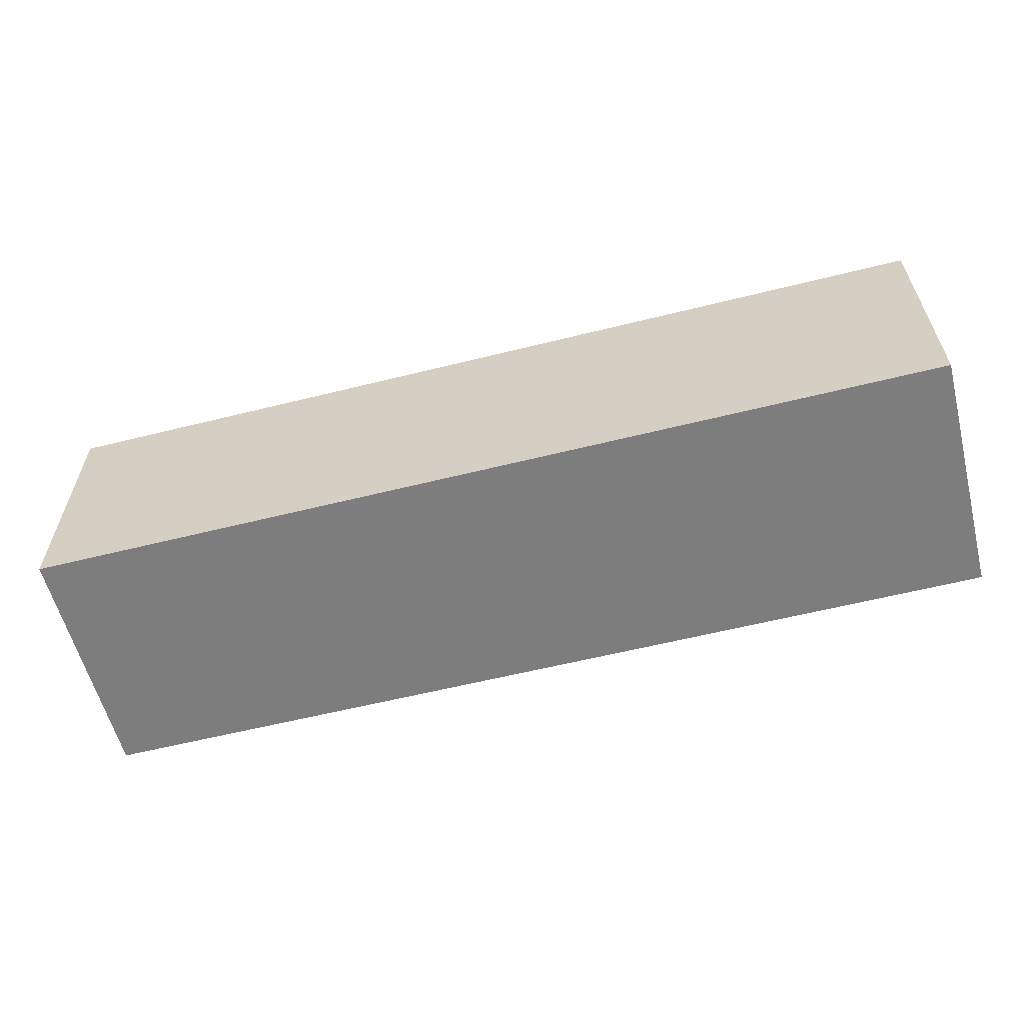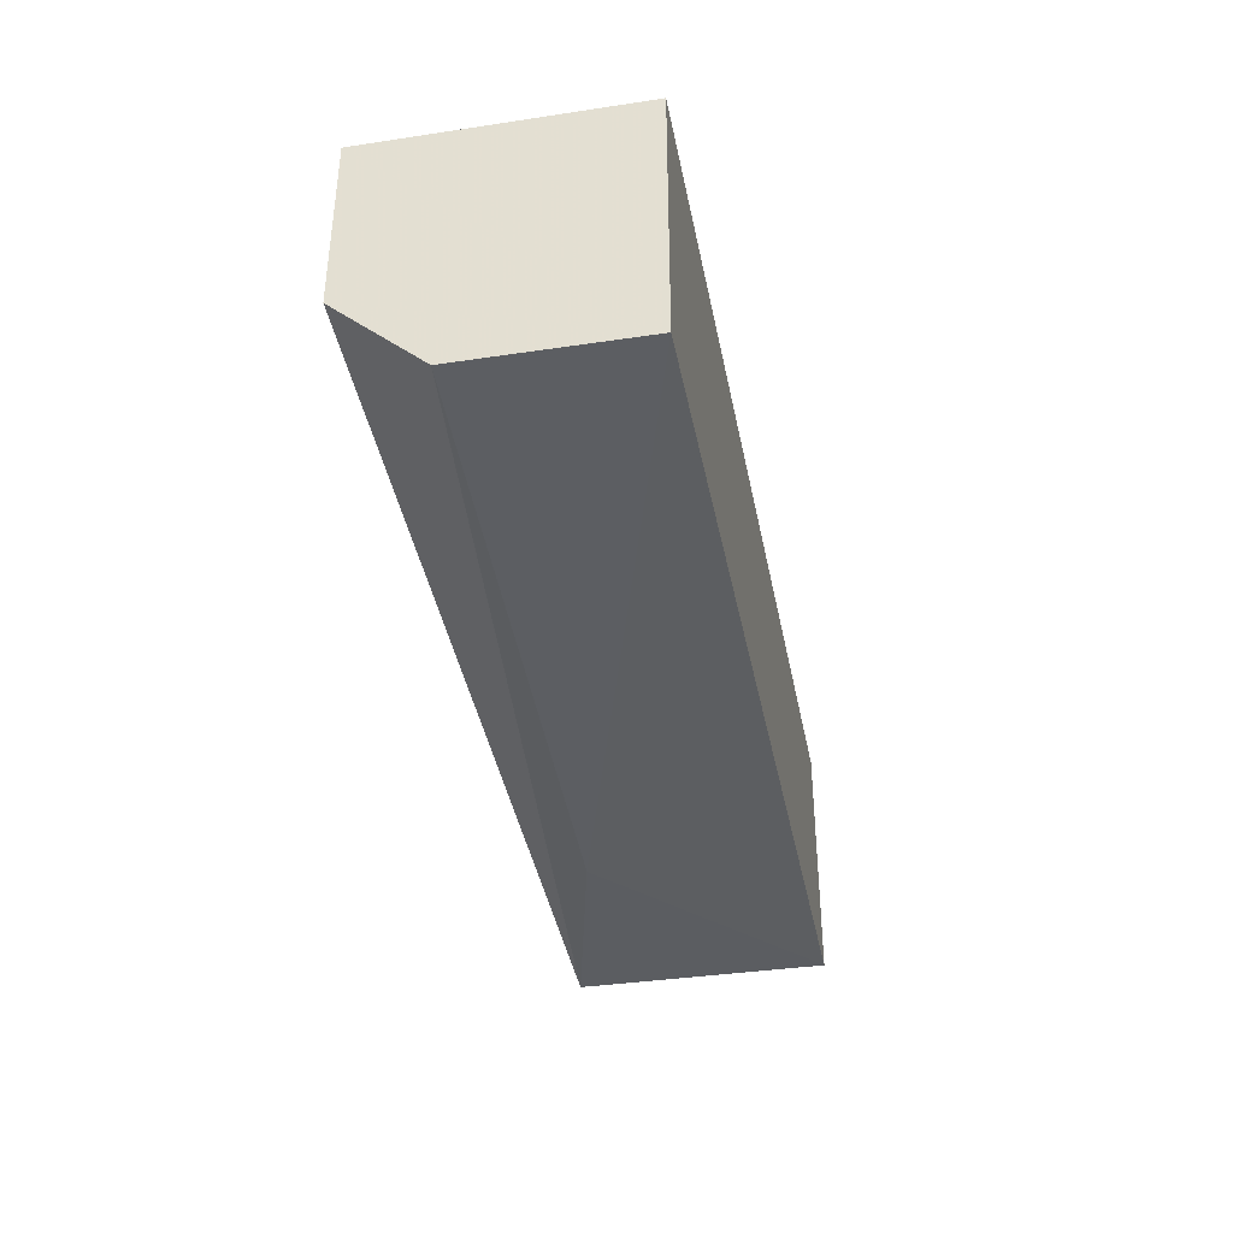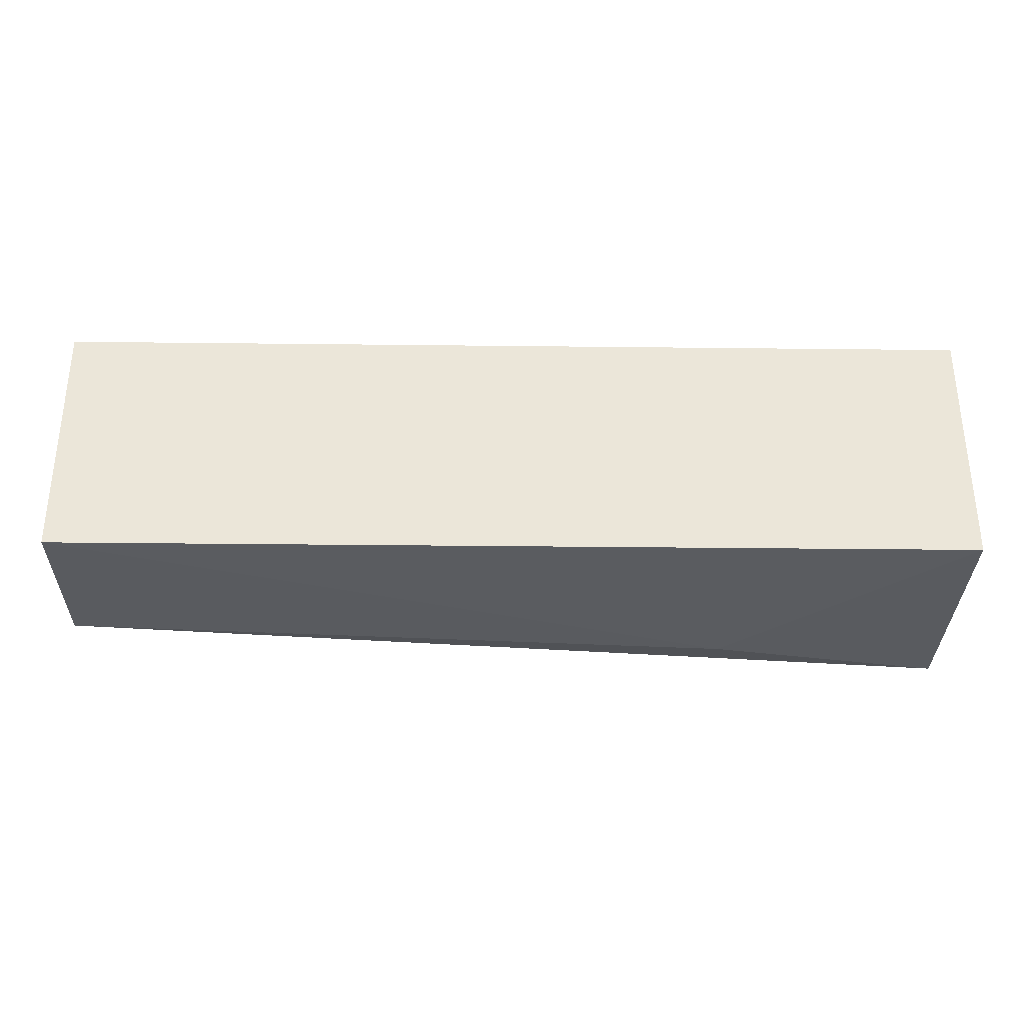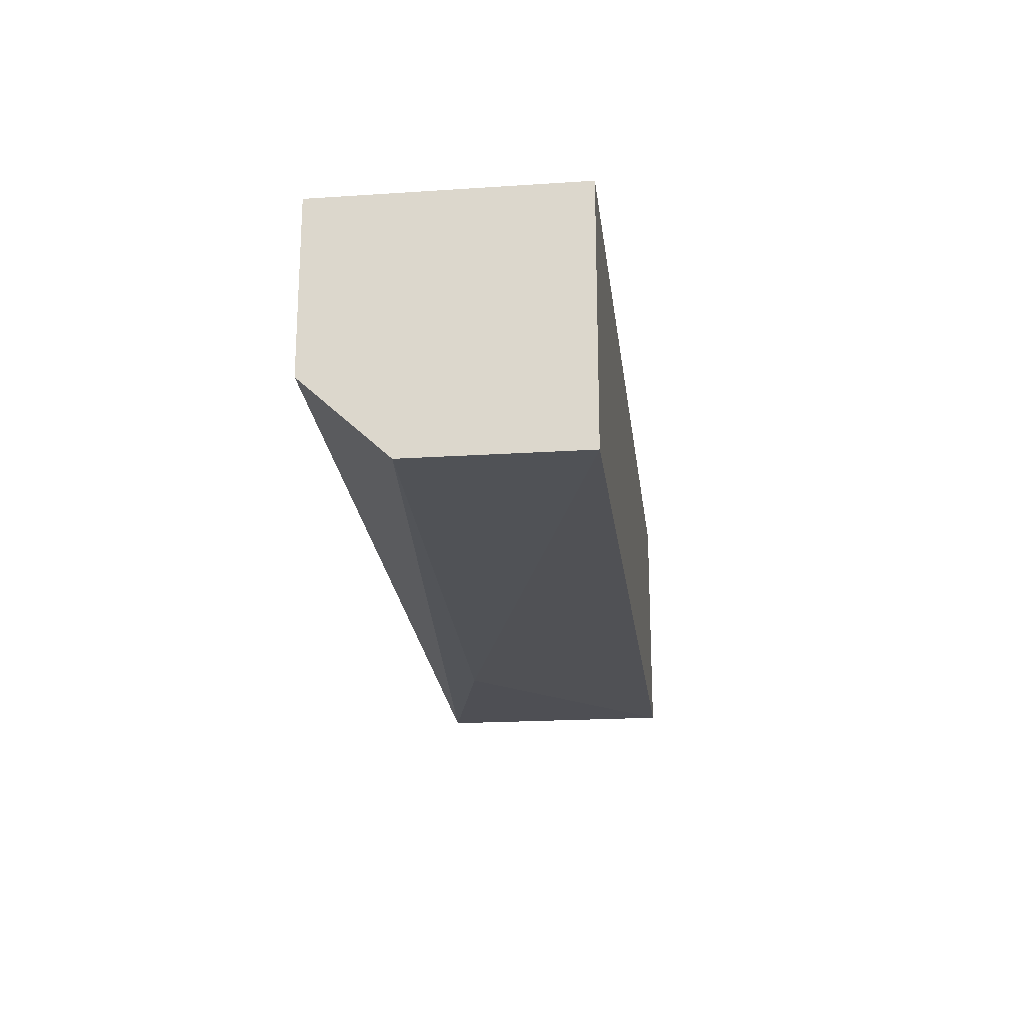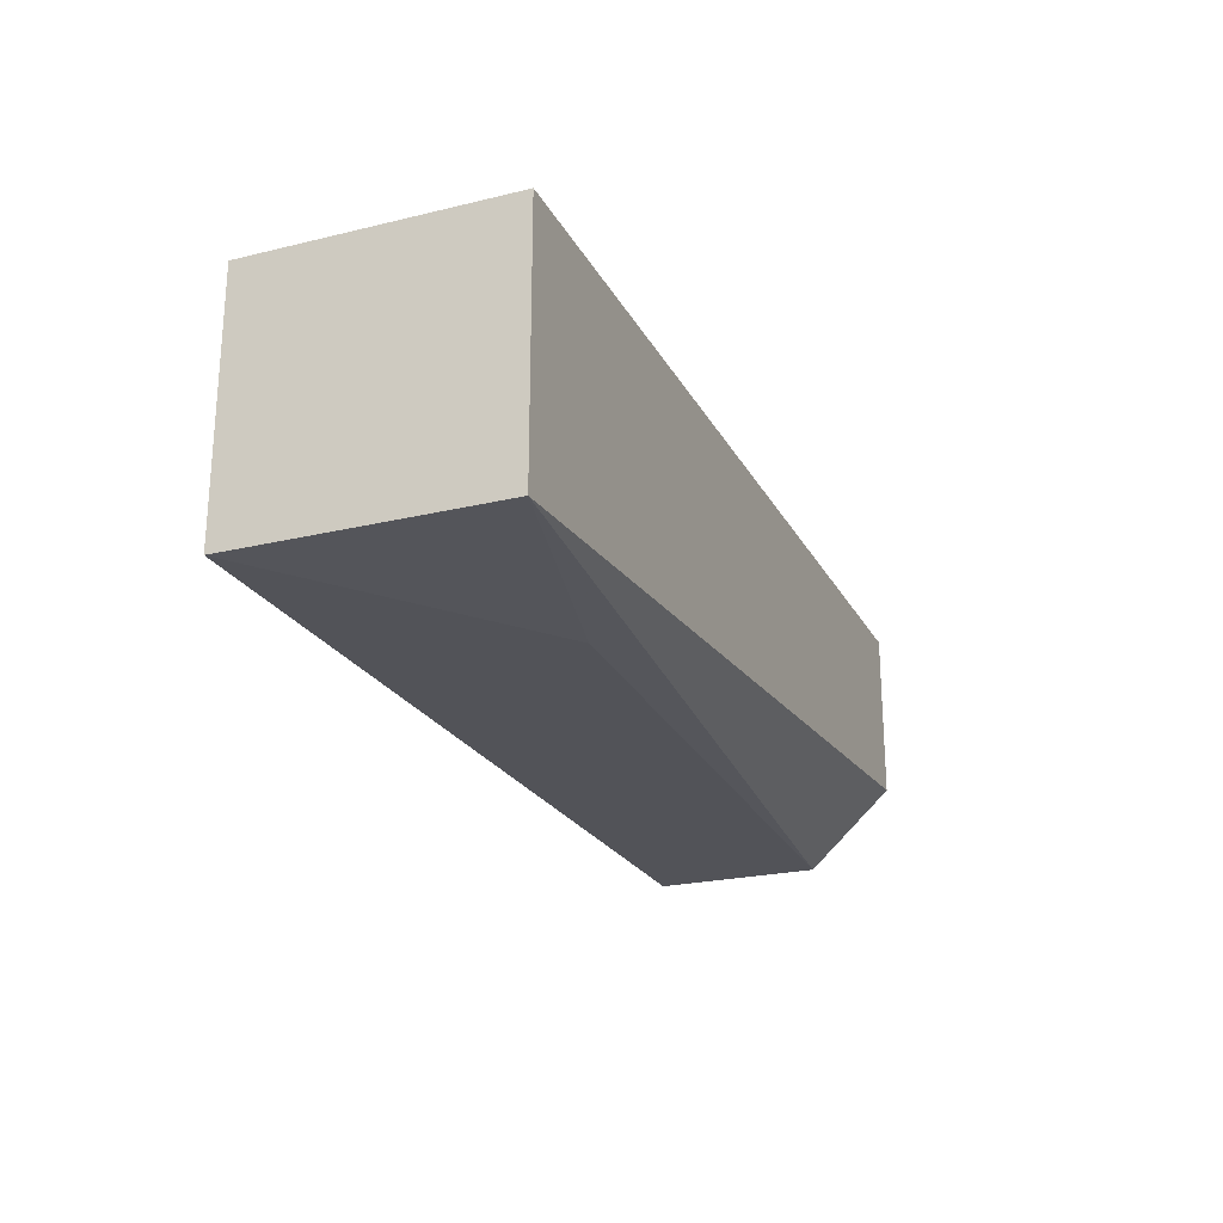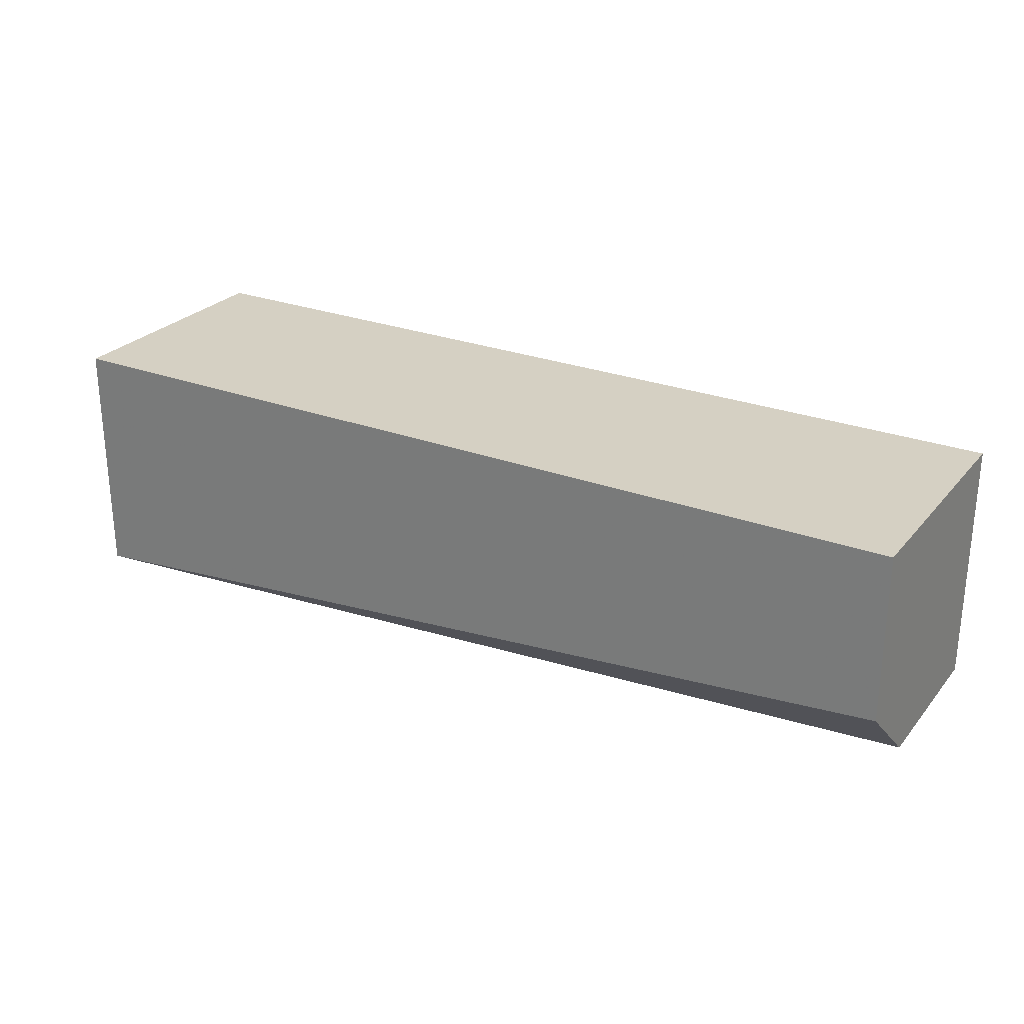
<metadata>
{"format":"obj","ext":"obj","renderer":"f3d","projection":"perspective","resolution":1024,"background":"white","views":[{"elev":-59.2,"azim":-165.6,"up":"+Z"},{"elev":-37.3,"azim":100.9,"up":"+Y"},{"elev":-32.3,"azim":179.1,"up":"+Y"},{"elev":-20.1,"azim":96.9,"up":"+Y"},{"elev":-23.3,"azim":-67.9,"up":"+Y"},{"elev":26.4,"azim":30.7,"up":"+Y"}]}
</metadata>
<code>
v 0.0425 0.05795 -0.006136
v 0.0425 0.0525 -0.006136
v 0.0425 0.05 -0.01432
v 0.01273 0.05795 -0.01432
v 0.01273 0.05 -0.006136
v 0.0425 0.05795 -0.01432
v 0.01273 0.05795 -0.006136
v 0.0425 0.05 -0.008864
v 0.01273 0.05 -0.01432
v 0.02047 0.04977 -0.007935
f 1 2 3
f 5 2 1
f 6 1 3
f 6 3 4
f 6 4 1
f 7 5 1
f 7 1 4
f 7 4 5
f 8 3 2
f 8 2 5
f 9 5 4
f 9 4 3
f 10 8 5
f 10 3 8
f 10 9 3
f 10 5 9

</code>
